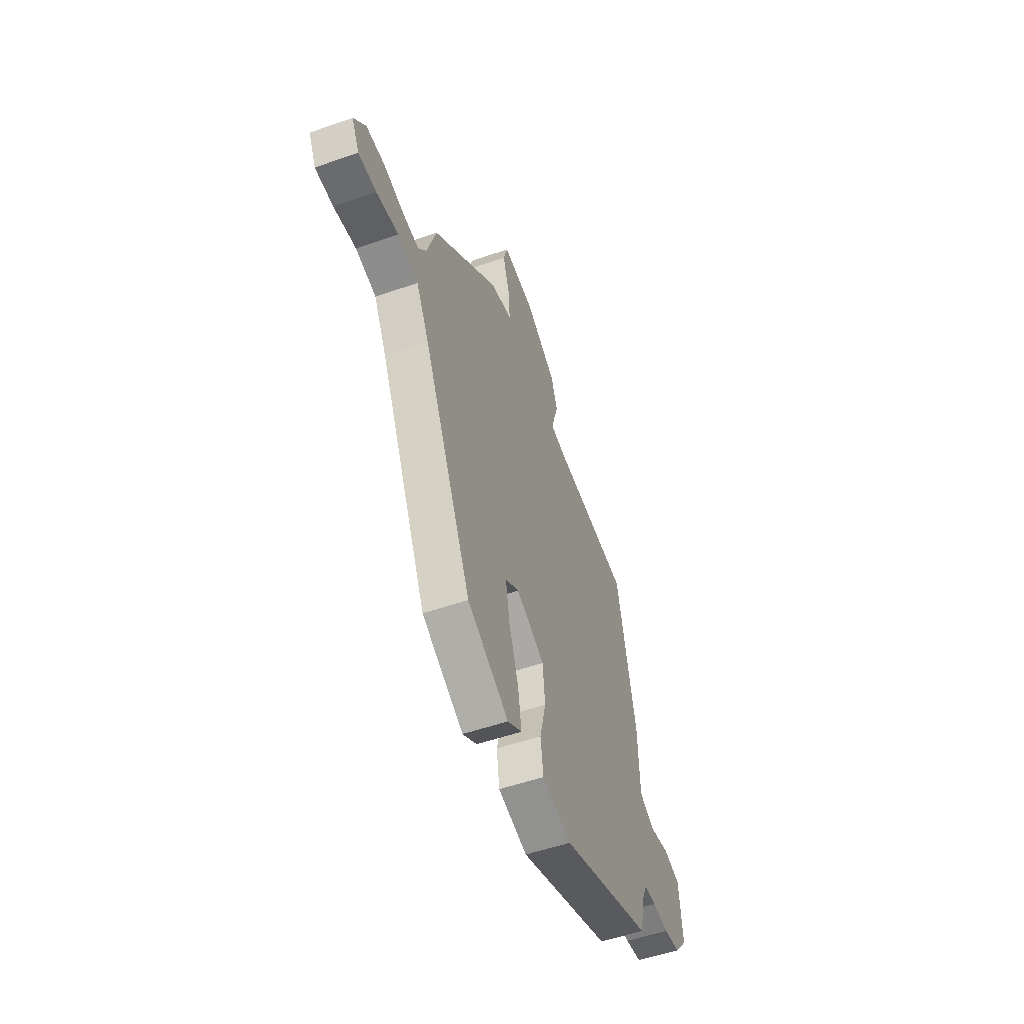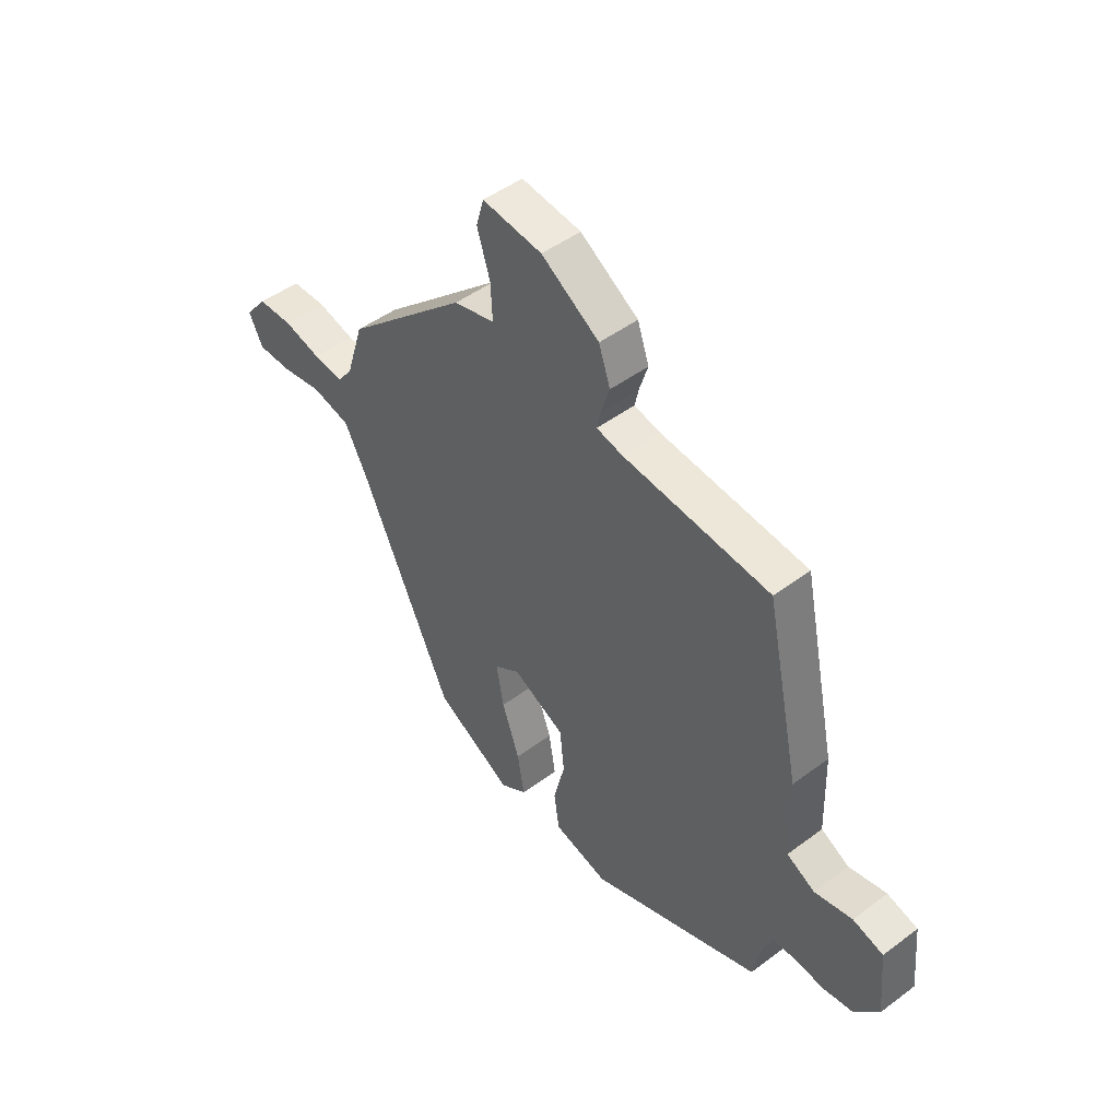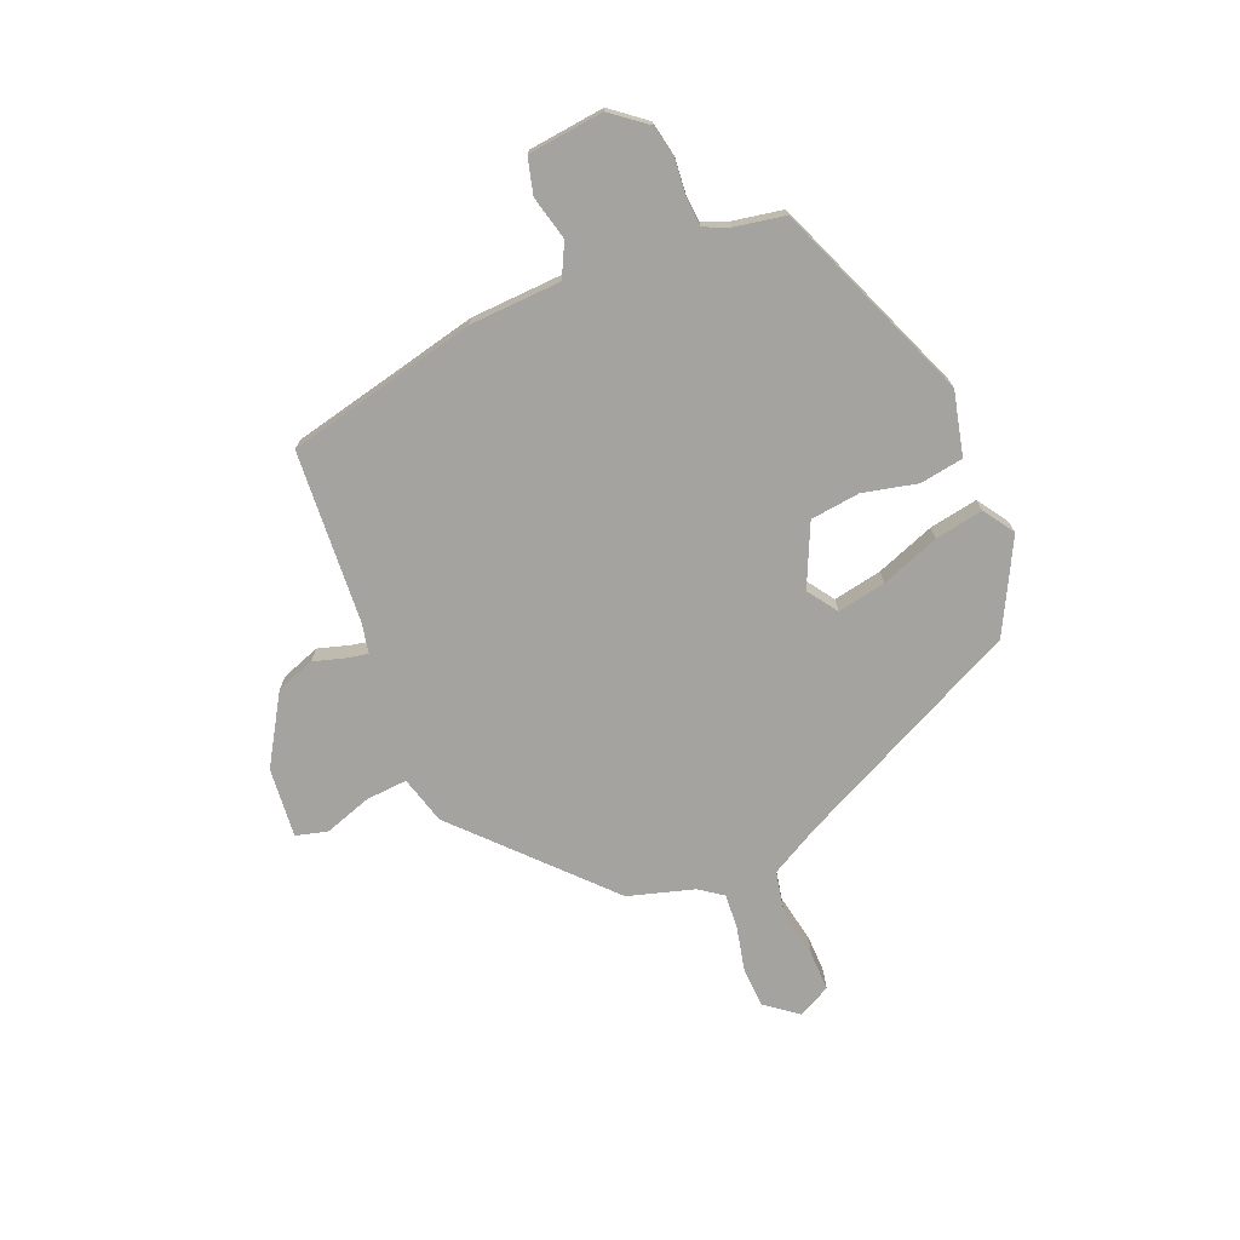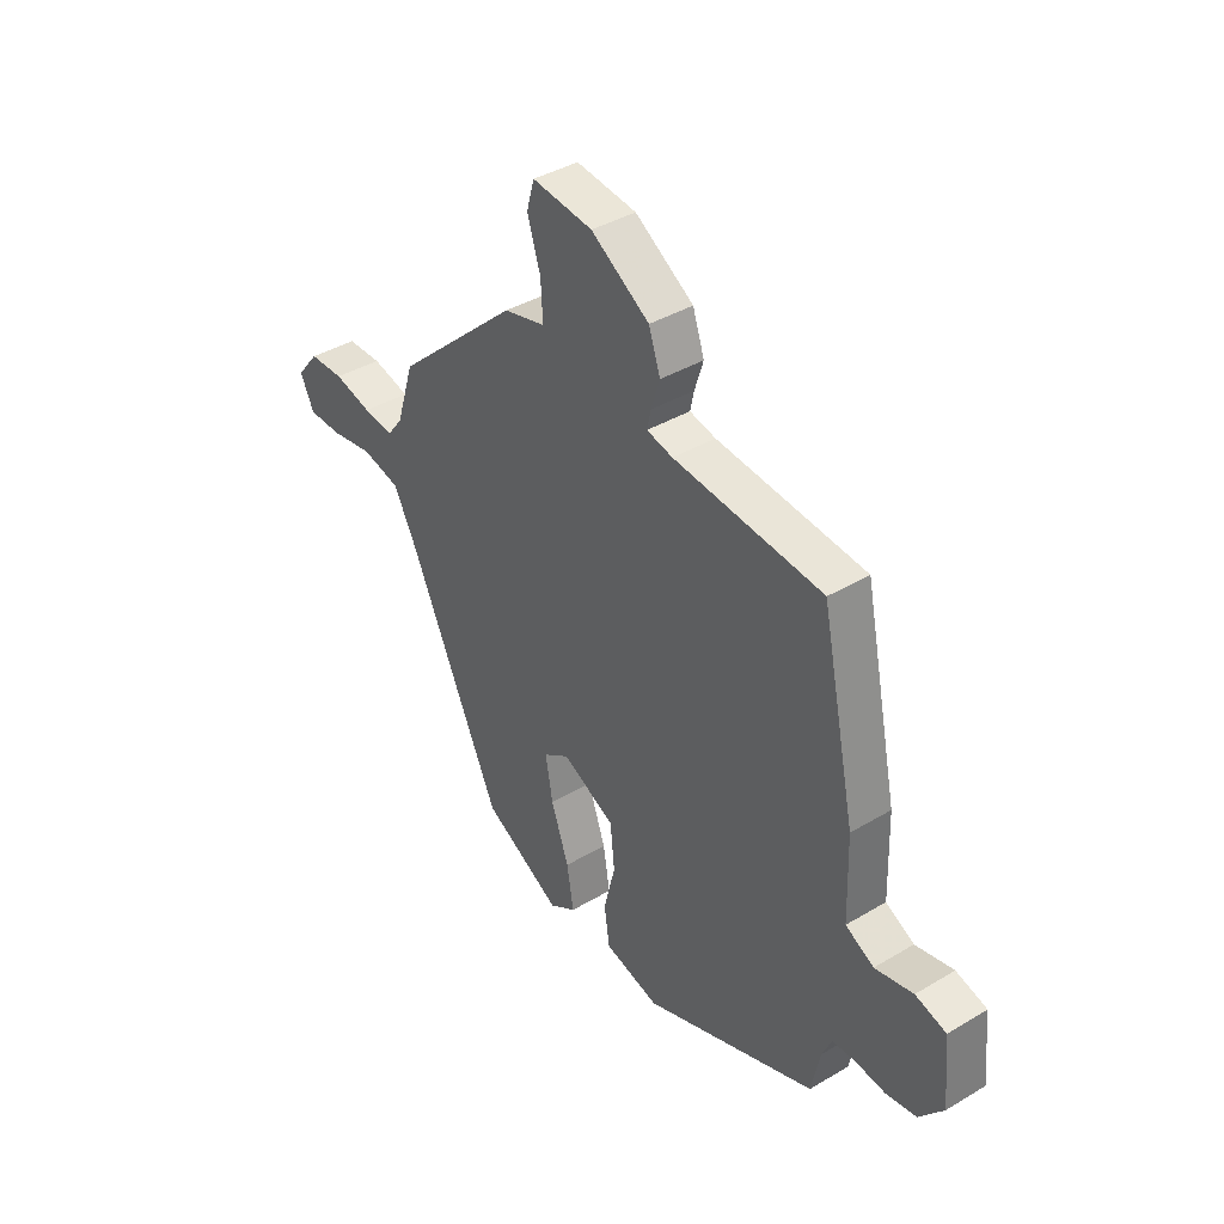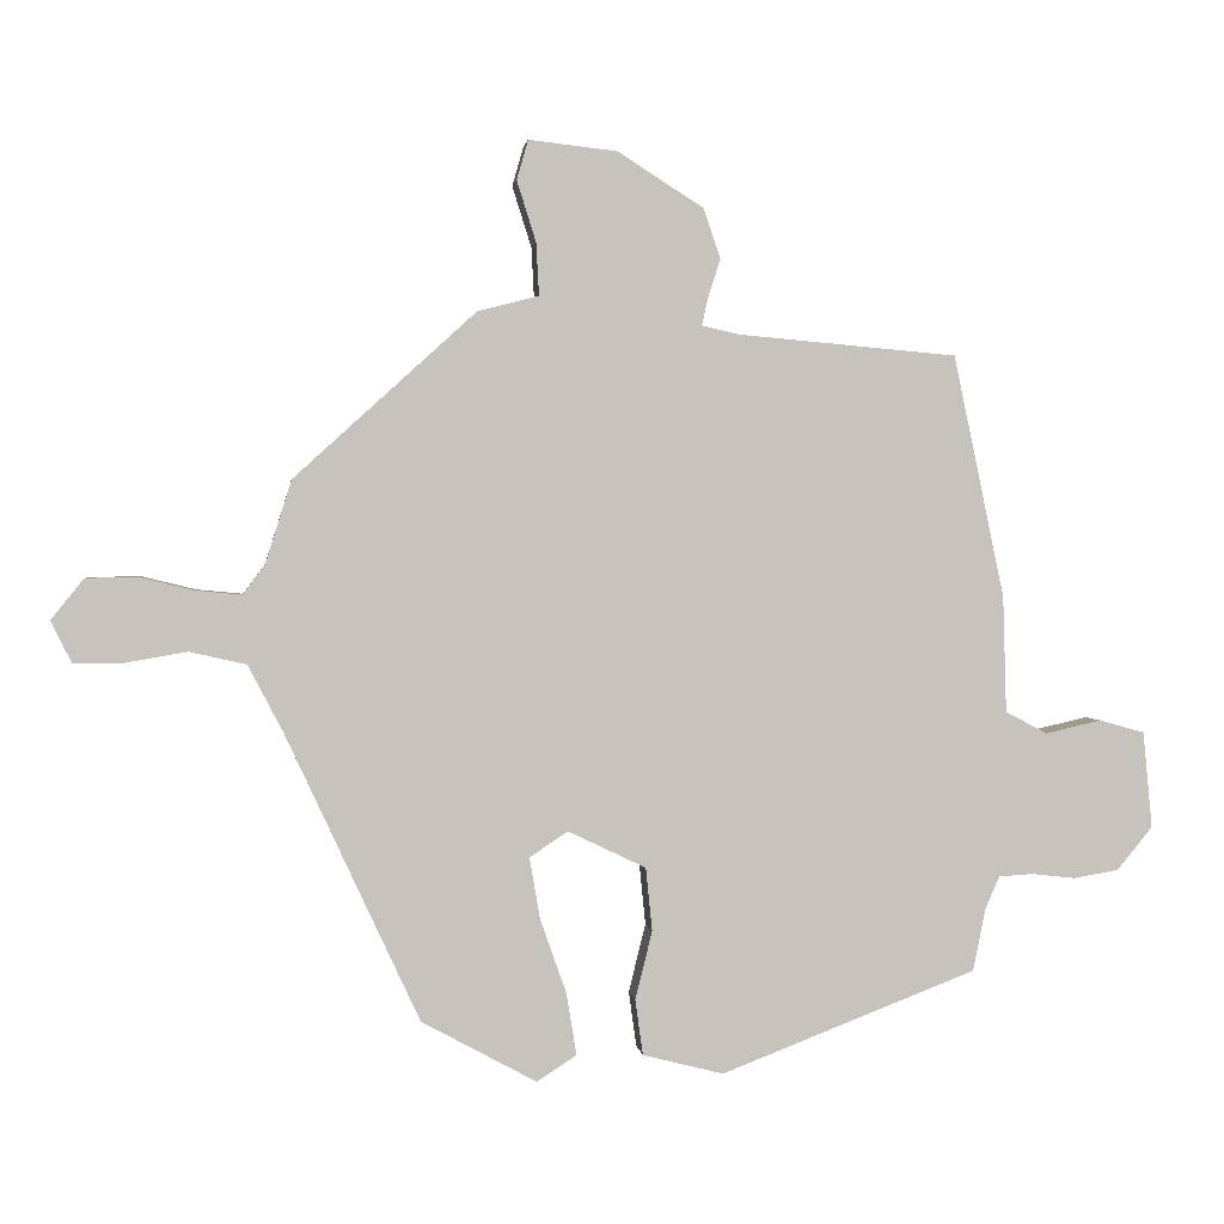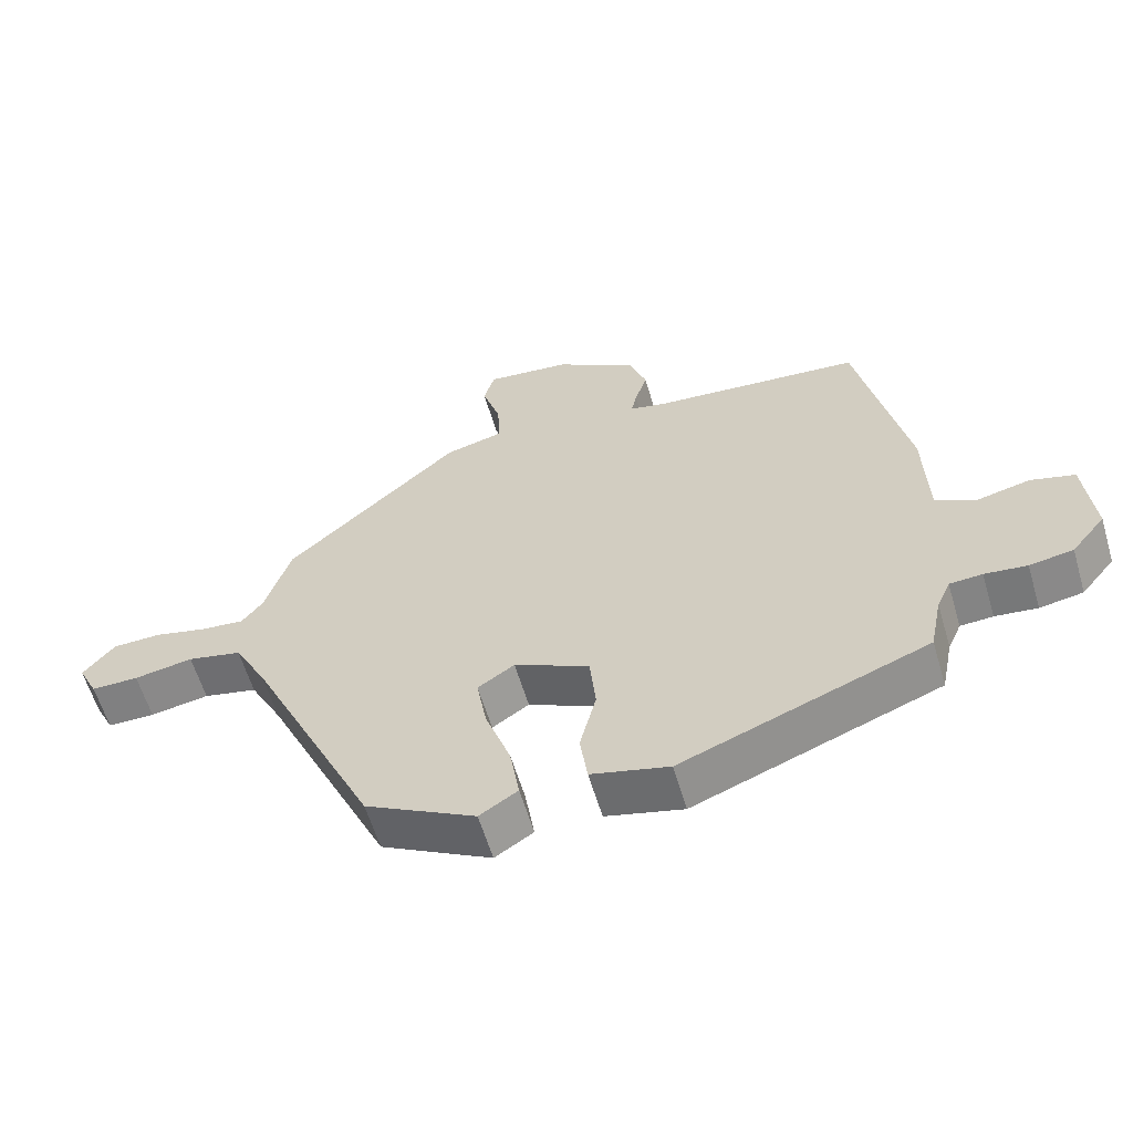
<metadata>
{"format":"obj","ext":"obj","renderer":"f3d","projection":"perspective","resolution":1024,"background":"white","views":[{"elev":-53.3,"azim":-69.6,"up":"+Z"},{"elev":47.8,"azim":50.0,"up":"+Z"},{"elev":-72.8,"azim":113.5,"up":"+Y"},{"elev":39.5,"azim":53.4,"up":"+Z"},{"elev":1.6,"azim":-7.1,"up":"+Z"},{"elev":-60.1,"azim":16.5,"up":"+Z"}]}
</metadata>
<code>
v -0.303 0.07 -0.444
v -0.492 0.07 -0.038
v -0.541 0.07 0.055
v -0.621 0.07 0.073
v -0.708 0.07 0.058
v -0.778 0.07 0.058
v -0.807 0.07 0.117
v -0.761 0.07 0.174
v -0.689 0.07 0.176
v -0.611 0.07 0.157
v -0.547 0.07 0.151
v -0.516 0.07 0.192
v -0.479 0.07 0.31
v -0.223 0.07 0.543
v -0.137 0.07 0.565
v -0.141 0.07 0.639
v -0.168 0.07 0.725
v -0.152 0.07 0.781
v -0.027 0.07 0.767
v 0.094 0.07 0.69
v 0.118 0.07 0.62
v 0.1 0.07 0.563
v 0.092 0.07 0.526
v 0.146 0.07 0.514
v 0.454 0.07 0.487
v 0.526 0.07 0.145
v 0.531 0.07 -0.019
v 0.59 0.07 -0.05
v 0.669 0.07 -0.032
v 0.733 0.07 -0.05
v 0.746 0.07 -0.186
v 0.696 0.07 -0.247
v 0.632 0.07 -0.258
v 0.57 0.07 -0.251
v 0.522 0.07 -0.254
v 0.502 0.07 -0.299
v 0.484 0.07 -0.388
v 0.123 0.07 -0.527
v 0.009 0.07 -0.498
v -0.002 0.07 -0.42
v 0.022 0.07 -0.323
v 0.013 0.07 -0.234
v -0.097 0.07 -0.181
v -0.151 0.07 -0.217
v -0.136 0.07 -0.304
v -0.099 0.07 -0.409
v -0.085 0.07 -0.496
v -0.141 0.07 -0.532
v -0.303 0 -0.444
v -0.492 0 -0.038
v -0.541 0 0.055
v -0.621 0 0.073
v -0.708 0 0.058
v -0.778 0 0.058
v -0.807 0 0.117
v -0.761 0 0.174
v -0.689 0 0.176
v -0.611 0 0.157
v -0.547 0 0.151
v -0.516 0 0.192
v -0.479 0 0.31
v -0.223 0 0.543
v -0.137 0 0.565
v -0.141 0 0.639
v -0.168 0 0.725
v -0.152 0 0.781
v -0.027 0 0.767
v 0.094 0 0.69
v 0.118 0 0.62
v 0.1 0 0.563
v 0.092 0 0.526
v 0.146 0 0.514
v 0.454 0 0.487
v 0.526 0 0.145
v 0.531 0 -0.019
v 0.59 0 -0.05
v 0.669 0 -0.032
v 0.733 0 -0.05
v 0.746 0 -0.186
v 0.696 0 -0.247
v 0.632 0 -0.258
v 0.57 0 -0.251
v 0.522 0 -0.254
v 0.502 0 -0.299
v 0.484 0 -0.388
v 0.123 0 -0.527
v 0.009 0 -0.498
v -0.002 0 -0.42
v 0.022 0 -0.323
v 0.013 0 -0.234
v -0.097 0 -0.181
v -0.151 0 -0.217
v -0.136 0 -0.304
v -0.099 0 -0.409
v -0.085 0 -0.496
v -0.141 0 -0.532
f 45 46 47 48
f 44 45 48 1
f 38 39 40 41
f 36 37 38 41
f 35 36 41 42
f 34 35 42 43
f 32 33 34
f 31 32 34 43
f 28 29 30 31
f 27 28 31 43
f 24 25 26 27
f 23 24 27 43
f 19 20 21 22
f 16 17 18 19
f 15 16 19 22
f 12 13 14 15
f 11 12 15 22
f 7 8 9 10
f 7 10 11
f 4 5 6 7
f 3 4 7 11
f 2 3 11 22
f 44 1 2 22
f 22 23 43 44
f 96 95 94 93
f 49 96 93 92
f 89 88 87 86
f 89 86 85 84
f 90 89 84 83
f 91 90 83 82
f 82 81 80
f 91 82 80 79
f 79 78 77 76
f 91 79 76 75
f 75 74 73 72
f 91 75 72 71
f 70 69 68 67
f 67 66 65 64
f 70 67 64 63
f 63 62 61 60
f 70 63 60 59
f 58 57 56 55
f 59 58 55
f 55 54 53 52
f 59 55 52 51
f 70 59 51 50
f 70 50 49 92
f 92 91 71 70
f 1 49 50 2
f 2 50 51 3
f 3 51 52 4
f 4 52 53 5
f 5 53 54 6
f 6 54 55 7
f 7 55 56 8
f 8 56 57 9
f 9 57 58 10
f 10 58 59 11
f 11 59 60 12
f 12 60 61 13
f 13 61 62 14
f 14 62 63 15
f 15 63 64 16
f 16 64 65 17
f 17 65 66 18
f 18 66 67 19
f 19 67 68 20
f 20 68 69 21
f 21 69 70 22
f 22 70 71 23
f 23 71 72 24
f 24 72 73 25
f 25 73 74 26
f 26 74 75 27
f 27 75 76 28
f 28 76 77 29
f 29 77 78 30
f 30 78 79 31
f 31 79 80 32
f 32 80 81 33
f 33 81 82 34
f 34 82 83 35
f 35 83 84 36
f 36 84 85 37
f 37 85 86 38
f 38 86 87 39
f 39 87 88 40
f 40 88 89 41
f 41 89 90 42
f 42 90 91 43
f 43 91 92 44
f 44 92 93 45
f 45 93 94 46
f 46 94 95 47
f 47 95 96 48
f 48 96 49 1

</code>
